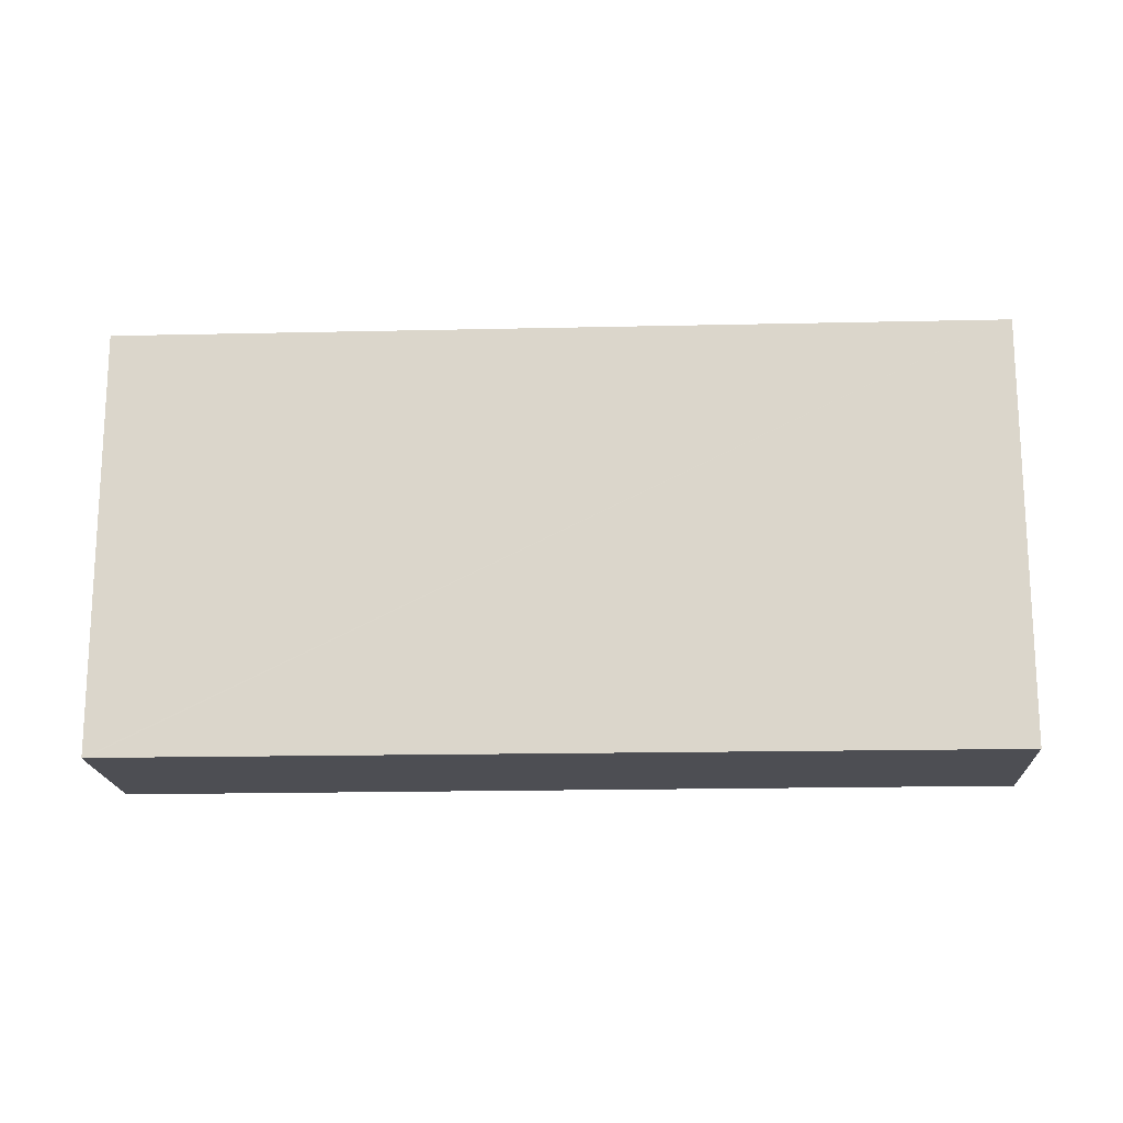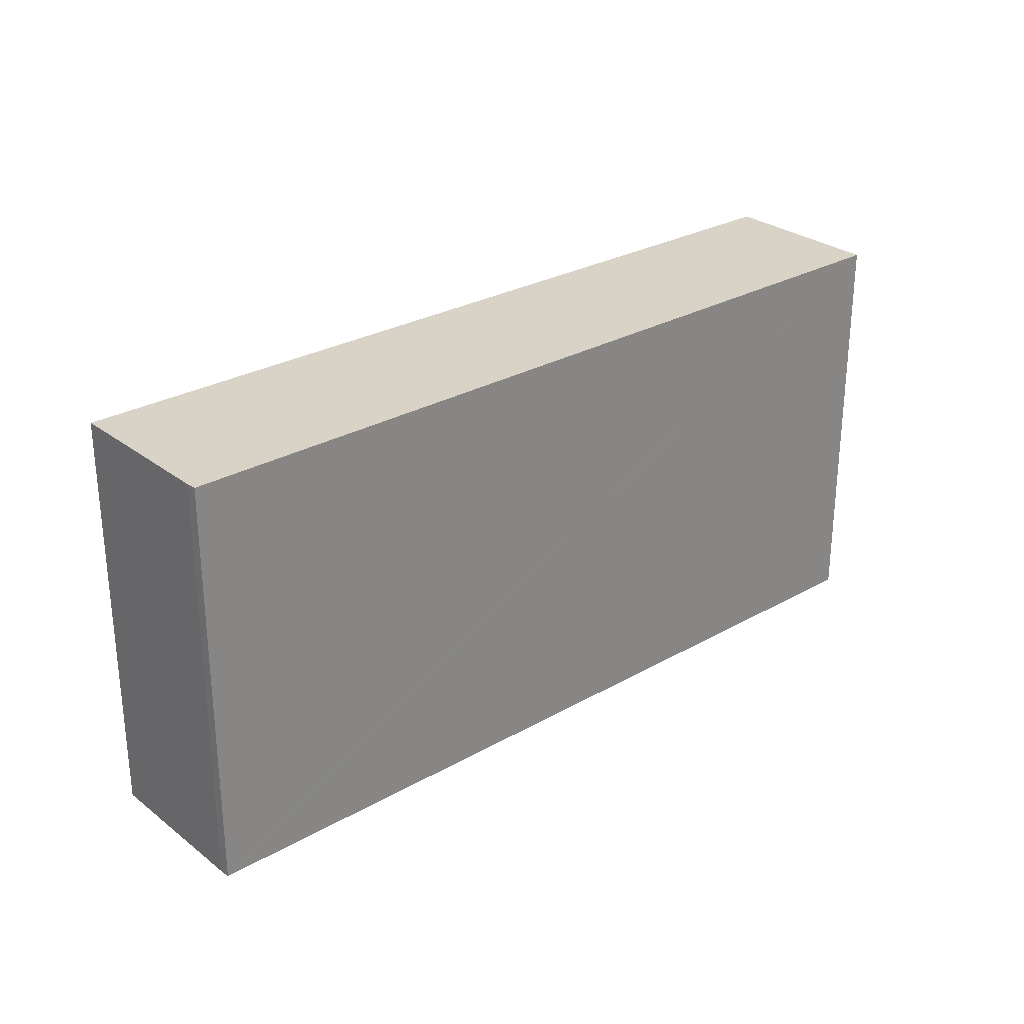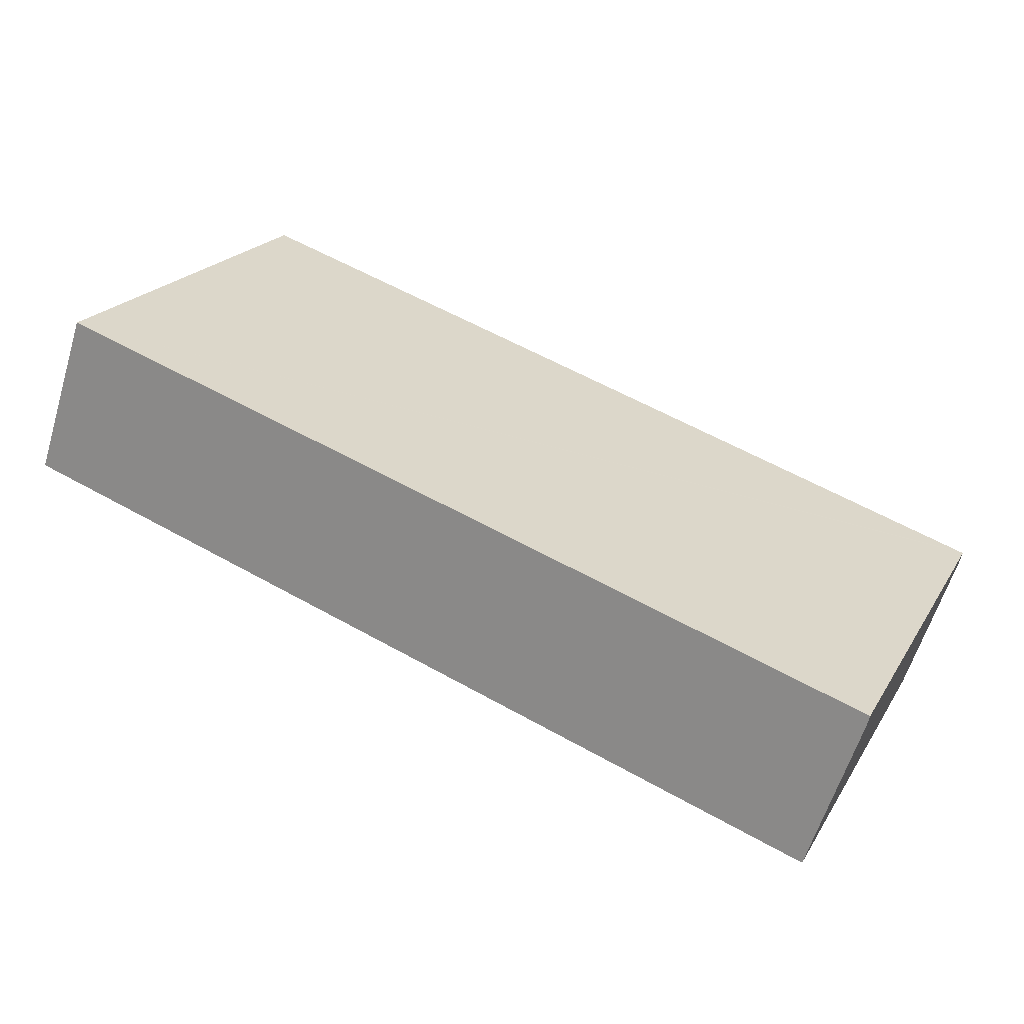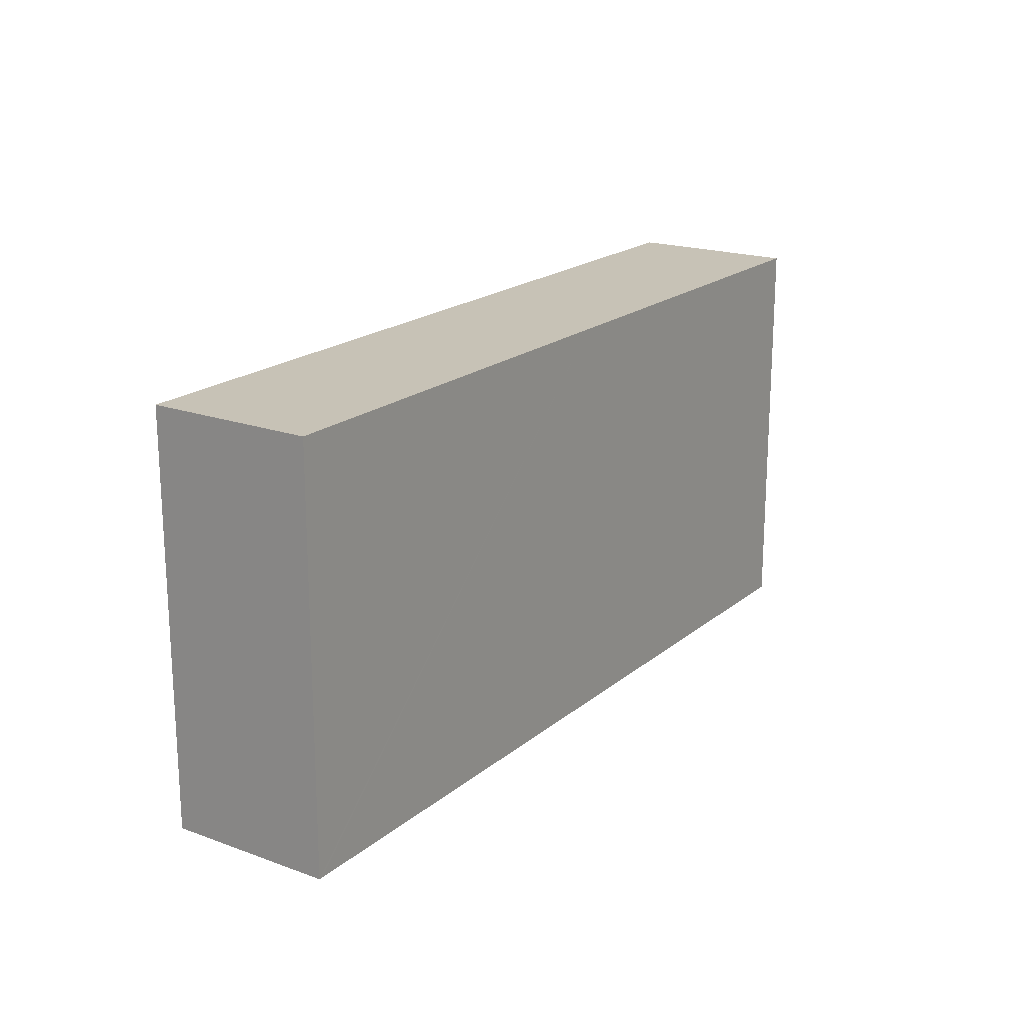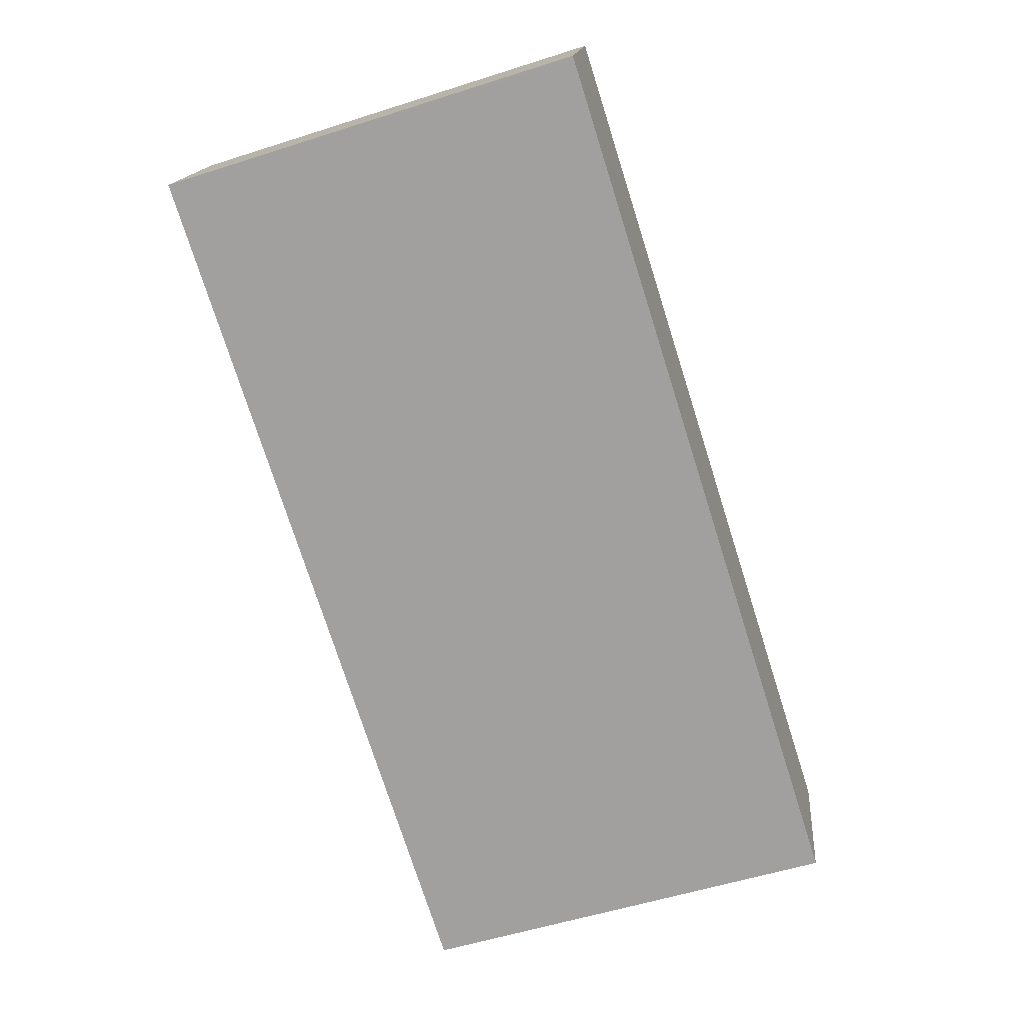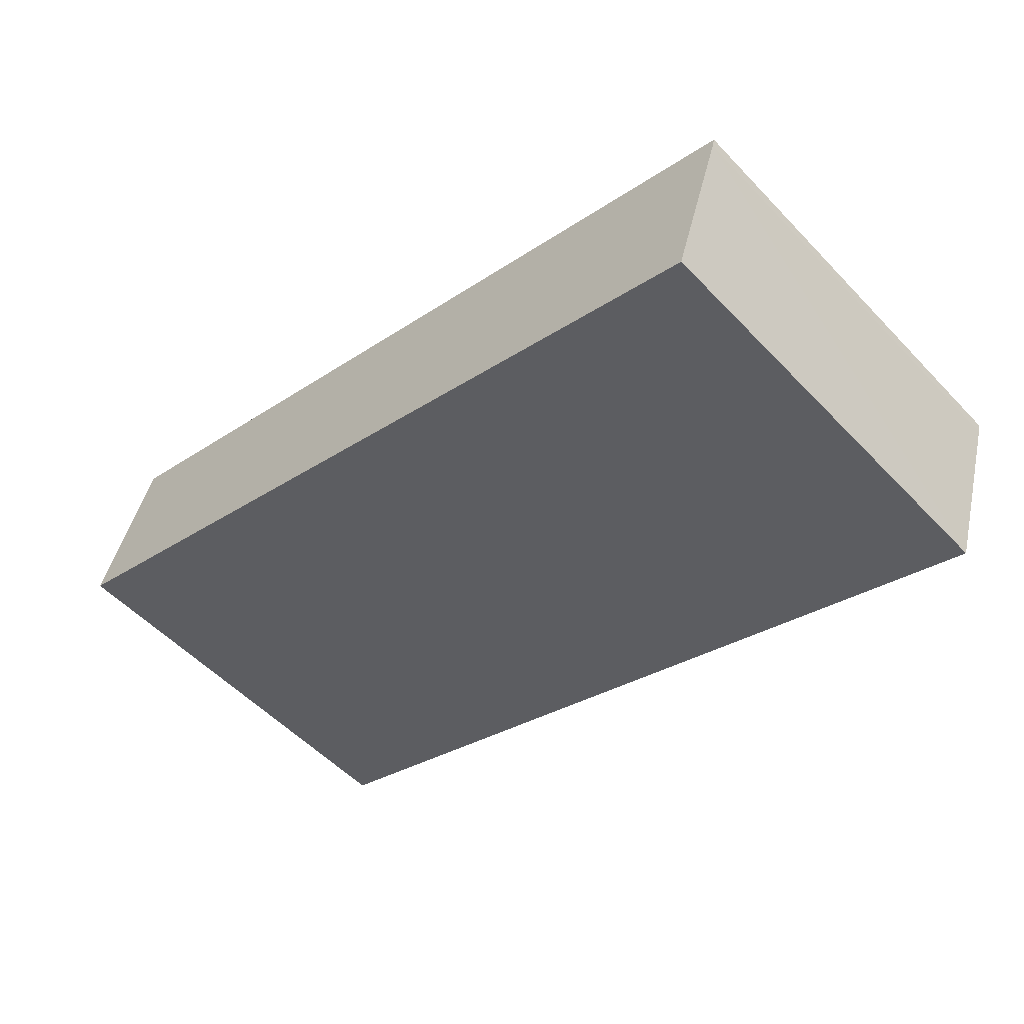
<metadata>
{"format":"obj","ext":"obj","renderer":"f3d","projection":"perspective","resolution":1024,"background":"white","views":[{"elev":-17.3,"azim":-15.7,"up":"+Y"},{"elev":27.9,"azim":-59.2,"up":"+Y"},{"elev":21.2,"azim":-156.6,"up":"+Z"},{"elev":19.2,"azim":105.4,"up":"+Y"},{"elev":-55.3,"azim":108.6,"up":"+Z"},{"elev":-54.6,"azim":-137.4,"up":"+Z"}]}
</metadata>
<code>
v  1.839 14.77 -5.644
v  1.914 14.77 -5.812
v  1.895 14.77 -5.818
v  13.84 14.77 -1.806
v  1.566 14.77 -4.802
v  16.12 14.77 -1.042
v  31.02 14.77 3.963
v  31.13 14.77 4
v  30.68 14.77 5.314
v  0.088 14.77 -0.338
v  29.18 14.77 9.648
v  0 14.77 9.042e-16
v  0.119 14.77 0.04
v  28.97 14.77 9.579
v  1.895 3.563e-16 -5.818
v  0.088 2.07e-17 -0.338
v  1.566 2.94e-16 -4.802
v  1.839 3.456e-16 -5.644
v  0 0 0
v  0.119 -2.449e-18 0.04
v  28.97 -5.865e-16 9.579
v  29.18 -5.908e-16 9.648
v  31.13 -2.449e-16 4
v  30.68 -3.254e-16 5.314
v  31.02 -2.427e-16 3.963
v  16.12 6.38e-17 -1.042
v  13.84 1.106e-16 -1.806
v  1.914 3.559e-16 -5.812
g defaultobject
f 1 2 3
f 2 1 4
f 4 1 5
f 4 5 6
f 6 5 7
f 7 5 8
f 8 5 9
f 9 5 10
f 9 10 11
f 11 10 12
f 11 12 13
f 11 13 14
f 15 1 3
f 1 15 5
f 5 15 10
f 10 15 16
f 16 15 17
f 17 15 18
f 16 12 10
f 12 16 19
f 19 13 12
f 13 19 14
f 14 19 20
f 14 20 21
f 14 21 11
f 11 21 22
f 22 9 11
f 9 22 8
f 8 22 23
f 23 22 24
f 23 7 8
f 7 23 6
f 6 23 25
f 6 25 26
f 6 26 4
f 4 26 2
f 2 26 27
f 2 27 28
f 28 3 2
f 3 28 15
f 21 24 22
f 24 21 20
f 24 20 23
f 23 20 25
f 25 20 26
f 26 20 27
f 27 20 28
f 28 20 19
f 28 19 16
f 28 16 17
f 28 17 18
f 28 18 15

</code>
